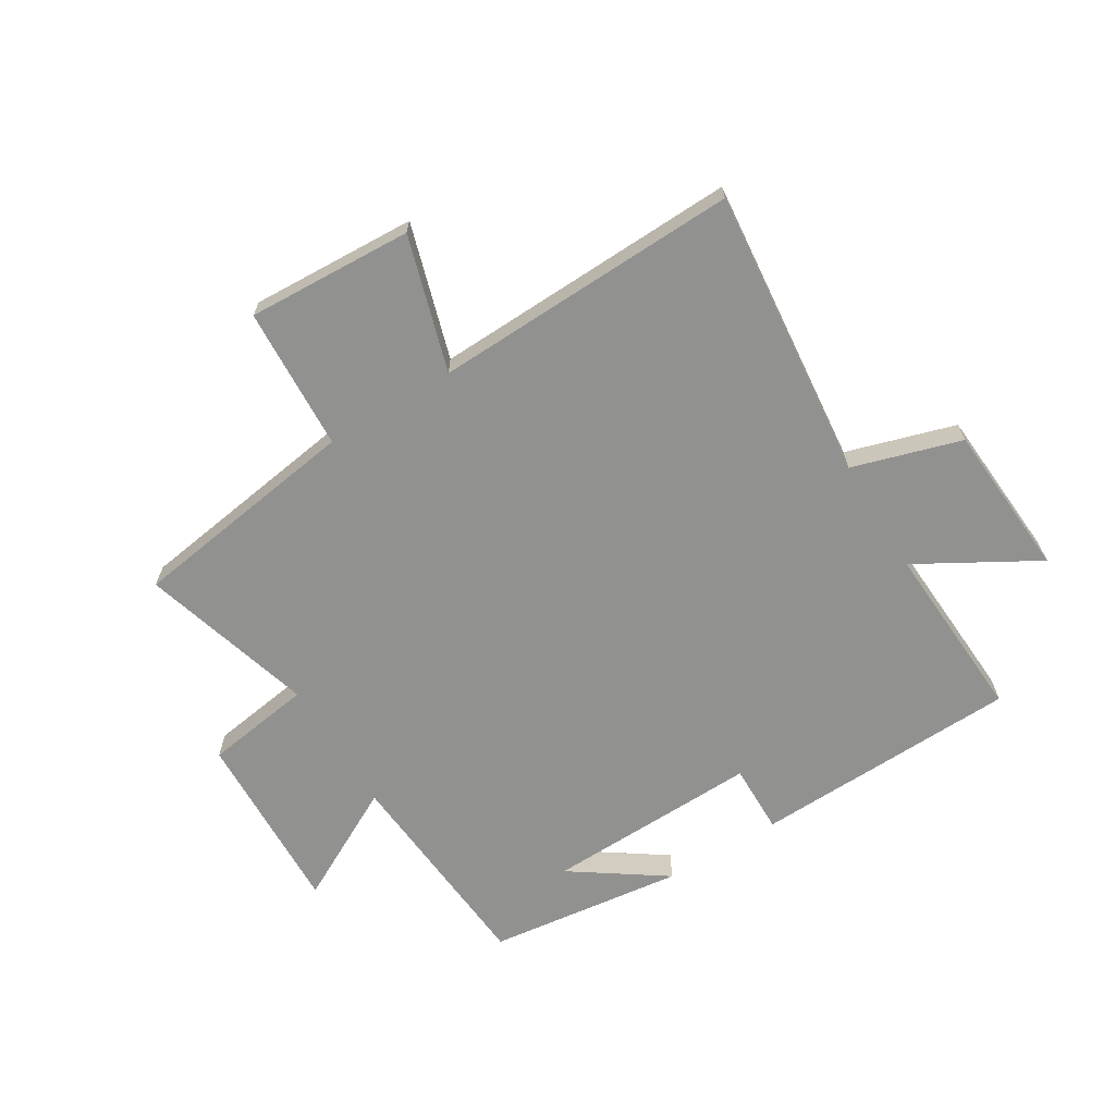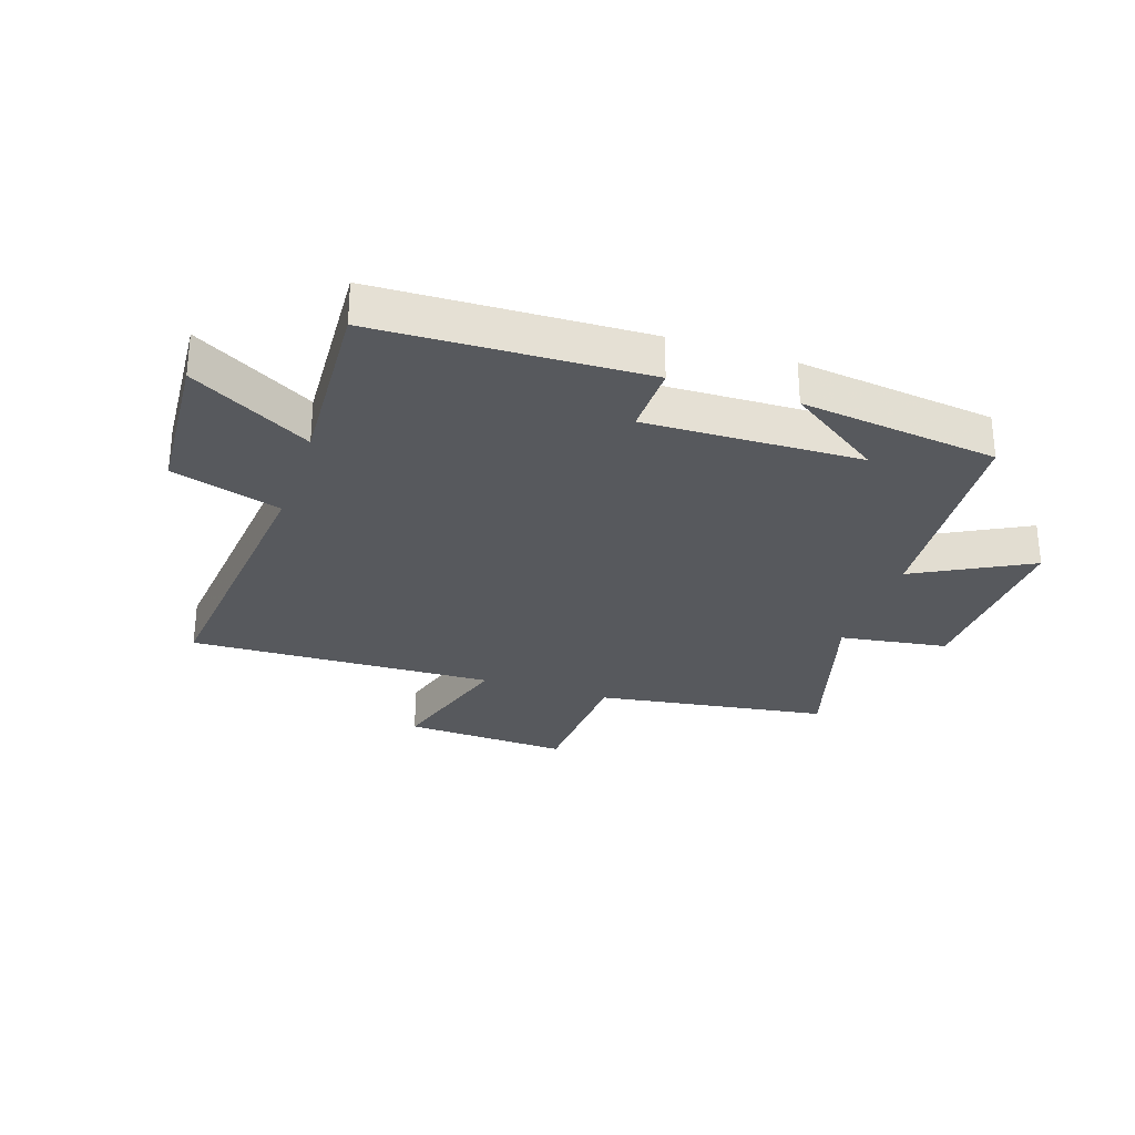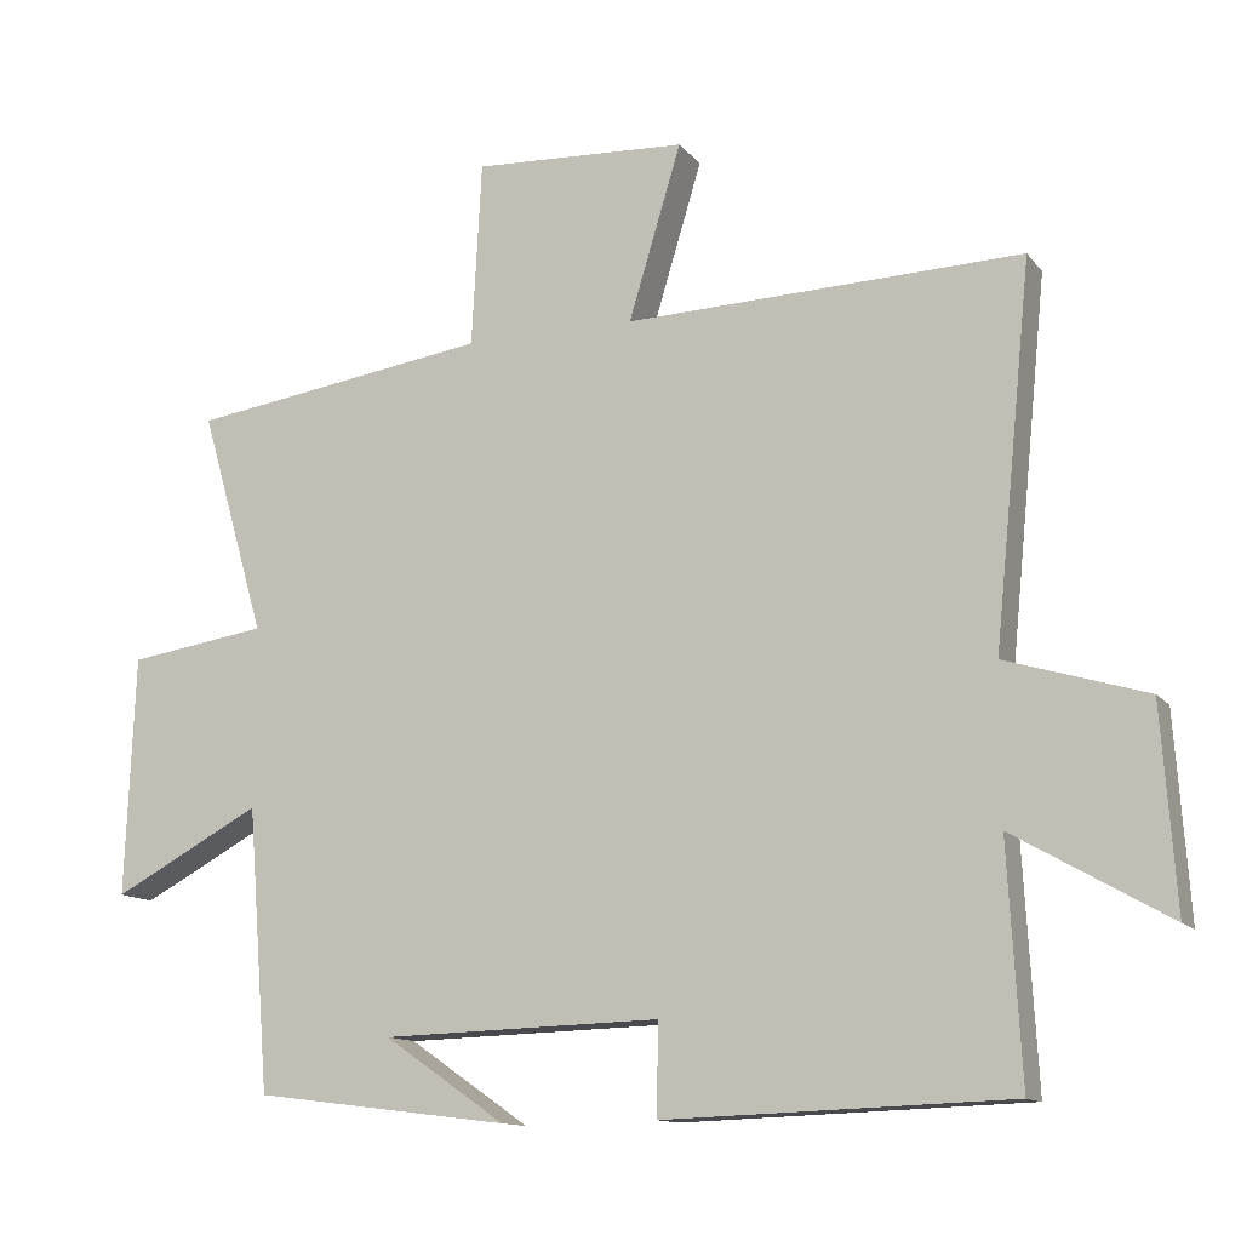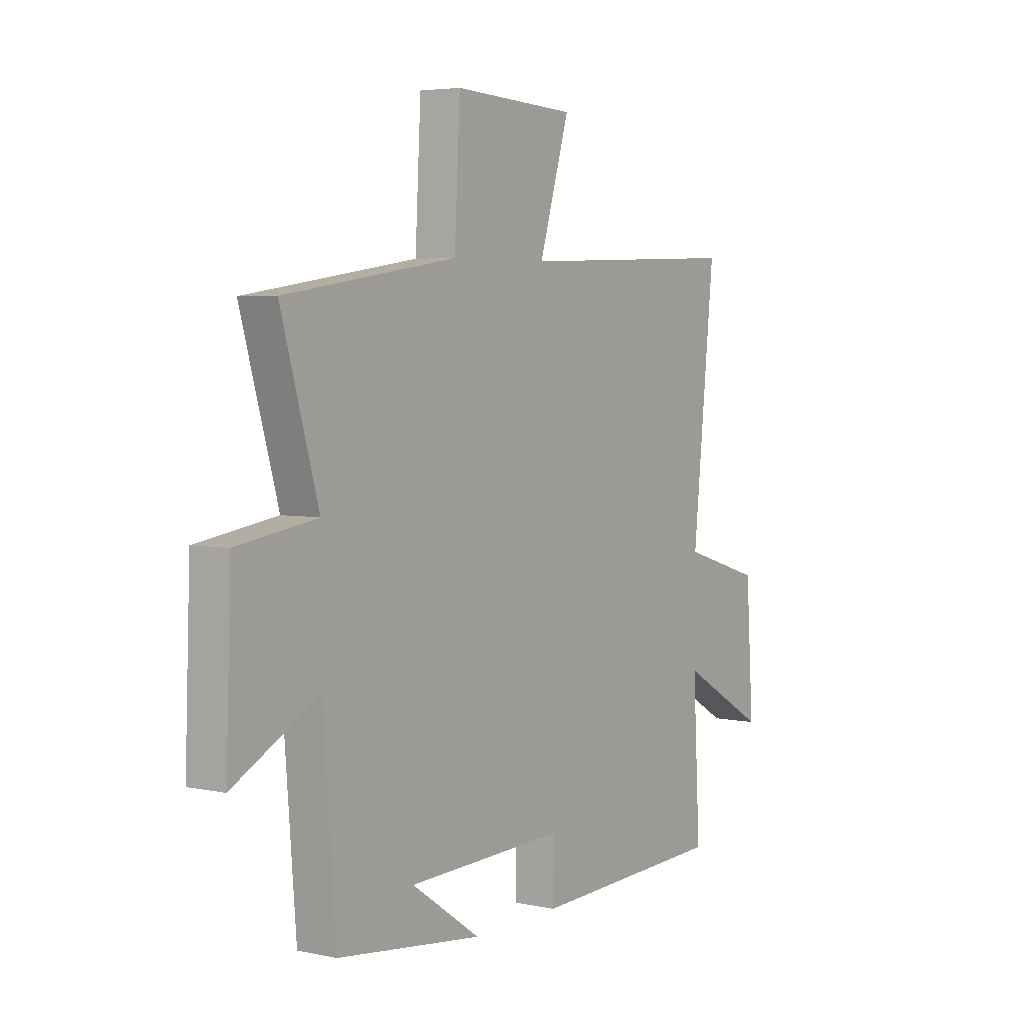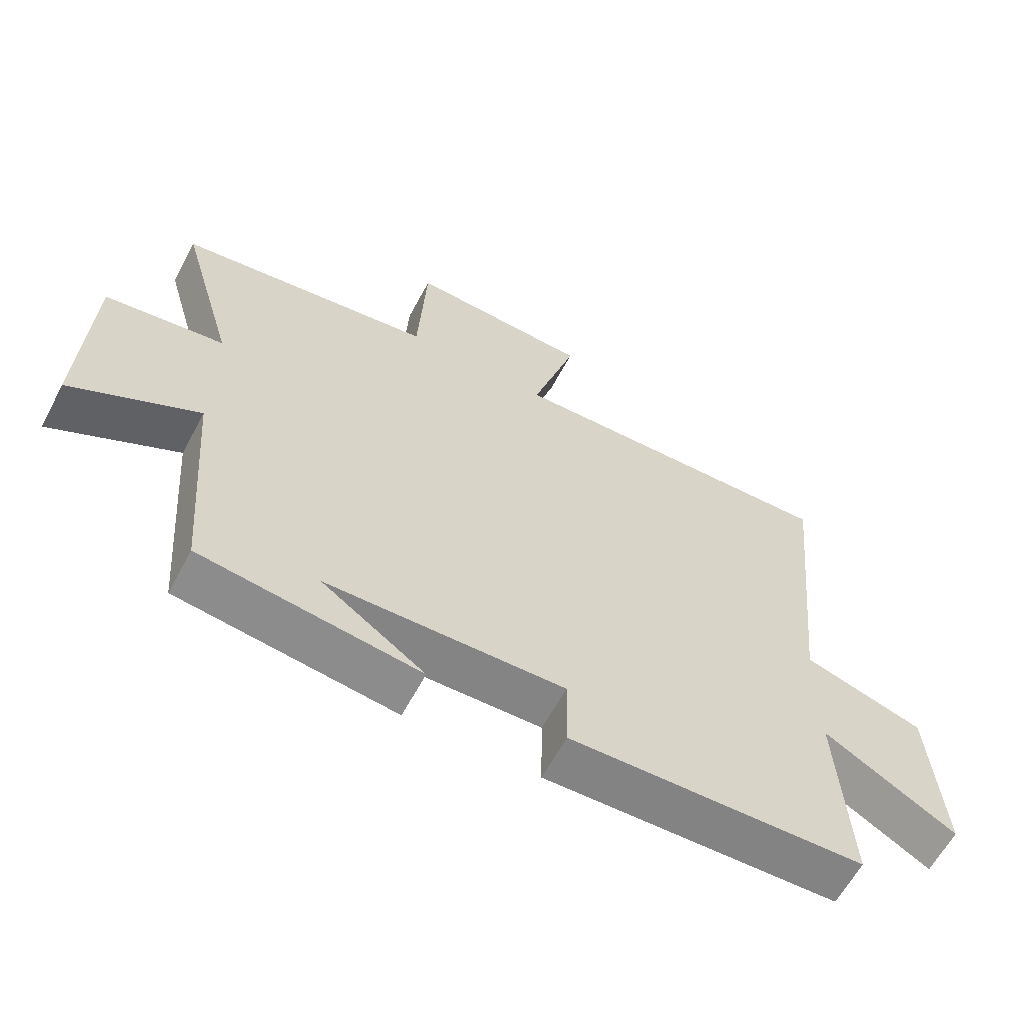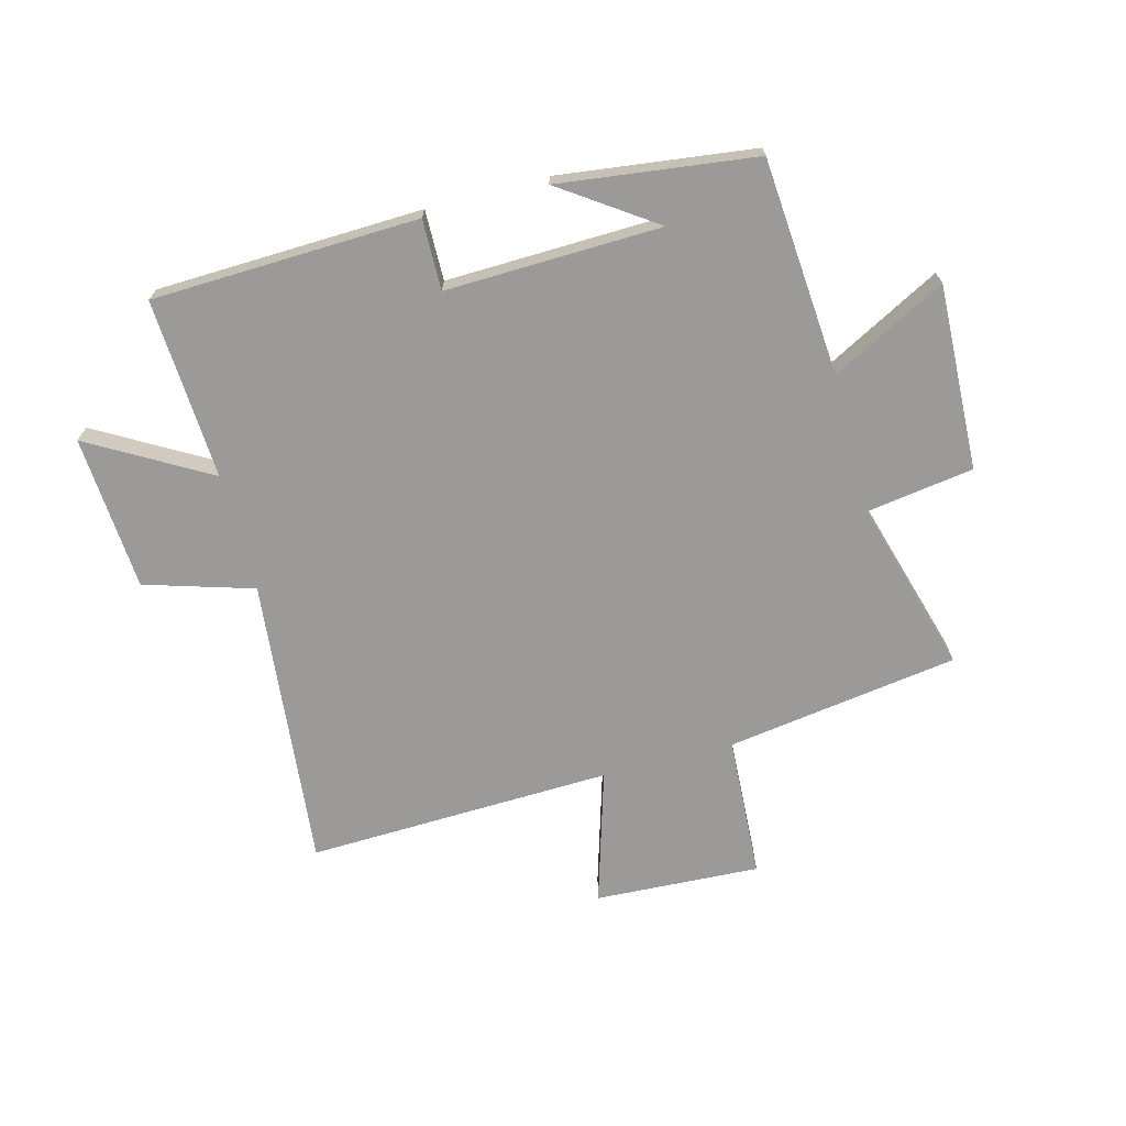
<metadata>
{"format":"obj","ext":"obj","renderer":"f3d","projection":"perspective","resolution":1024,"background":"white","views":[{"elev":-66.0,"azim":31.5,"up":"+Y"},{"elev":-29.0,"azim":161.6,"up":"+Y"},{"elev":-12.7,"azim":23.3,"up":"+Z"},{"elev":4.5,"azim":-55.6,"up":"+Z"},{"elev":-61.9,"azim":-28.1,"up":"+Z"},{"elev":-69.3,"azim":-165.2,"up":"+Y"}]}
</metadata>
<code>
v -0.585 0.07 0.442
v -0.192 0.07 0.5
v -0.179 0.07 0.742
v 0.101 0.07 0.728
v 0.032 0.07 0.5
v 0.55 0.07 0.517
v 0.5 0.07 0.023
v 0.684 0.07 -0.033
v 0.702 0.07 -0.295
v 0.5 0.07 -0.179
v 0.517 0.07 -0.485
v 0.066 0.07 -0.5
v 0.068 0.07 -0.381
v -0.296 0.07 -0.391
v -0.138 0.07 -0.5
v -0.471 0.07 -0.458
v -0.5 0.07 -0.09
v -0.694 0.07 -0.193
v -0.682 0.07 0.121
v -0.5 0.07 0.148
v -0.585 0 0.442
v -0.192 0 0.5
v -0.179 0 0.742
v 0.101 0 0.728
v 0.032 0 0.5
v 0.55 0 0.517
v 0.5 0 0.023
v 0.684 0 -0.033
v 0.702 0 -0.295
v 0.5 0 -0.179
v 0.517 0 -0.485
v 0.066 0 -0.5
v 0.068 0 -0.381
v -0.296 0 -0.391
v -0.138 0 -0.5
v -0.471 0 -0.458
v -0.5 0 -0.09
v -0.694 0 -0.193
v -0.682 0 0.121
v -0.5 0 0.148
f 17 18 19 20
f 16 17 20
f 14 15 16
f 14 16 20
f 13 14 20 1
f 10 11 12 13
f 7 8 9 10
f 7 10 13 1
f 5 6 7 1
f 2 3 4 5
f 1 2 5
f 40 39 38 37
f 40 37 36
f 36 35 34
f 40 36 34
f 21 40 34 33
f 33 32 31 30
f 30 29 28 27
f 21 33 30 27
f 21 27 26 25
f 25 24 23 22
f 25 22 21
f 1 21 22 2
f 2 22 23 3
f 3 23 24 4
f 4 24 25 5
f 5 25 26 6
f 6 26 27 7
f 7 27 28 8
f 8 28 29 9
f 9 29 30 10
f 10 30 31 11
f 11 31 32 12
f 12 32 33 13
f 13 33 34 14
f 14 34 35 15
f 15 35 36 16
f 16 36 37 17
f 17 37 38 18
f 18 38 39 19
f 19 39 40 20
f 20 40 21 1

</code>
